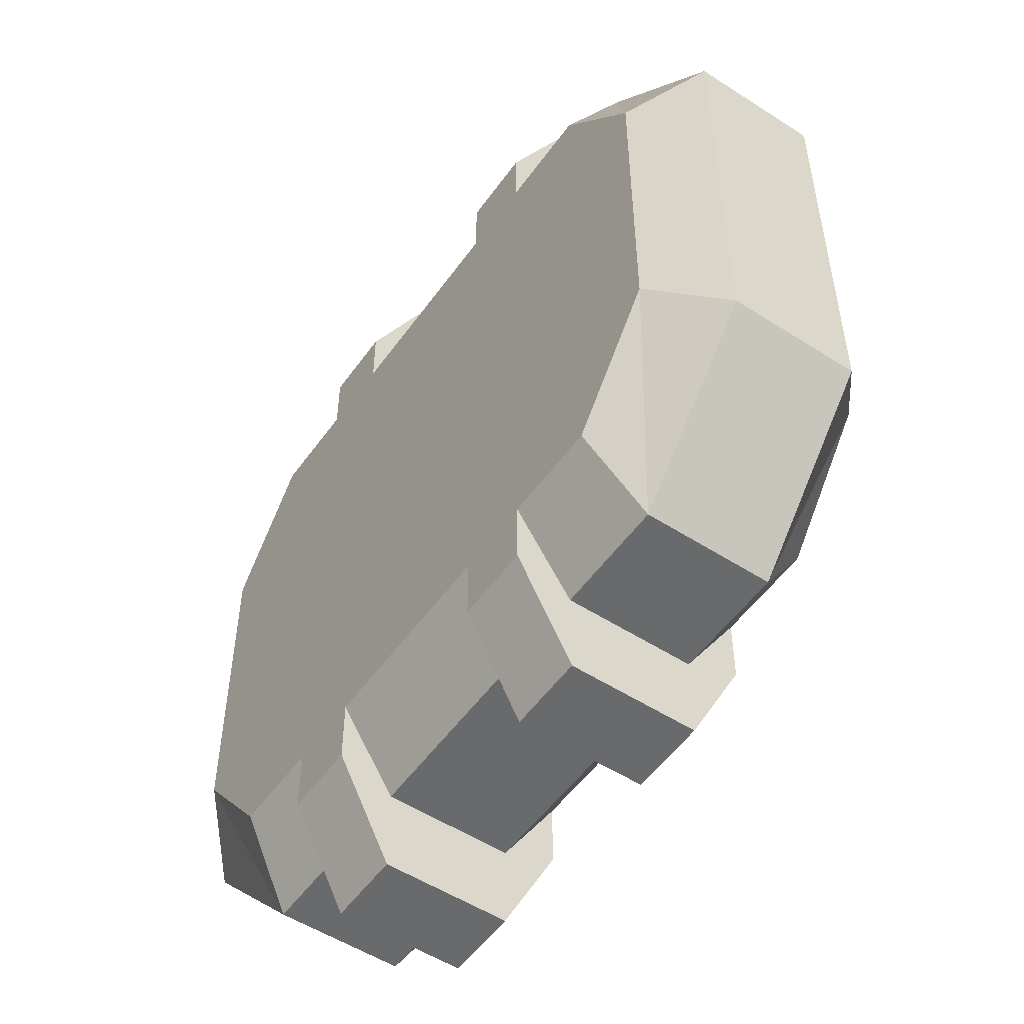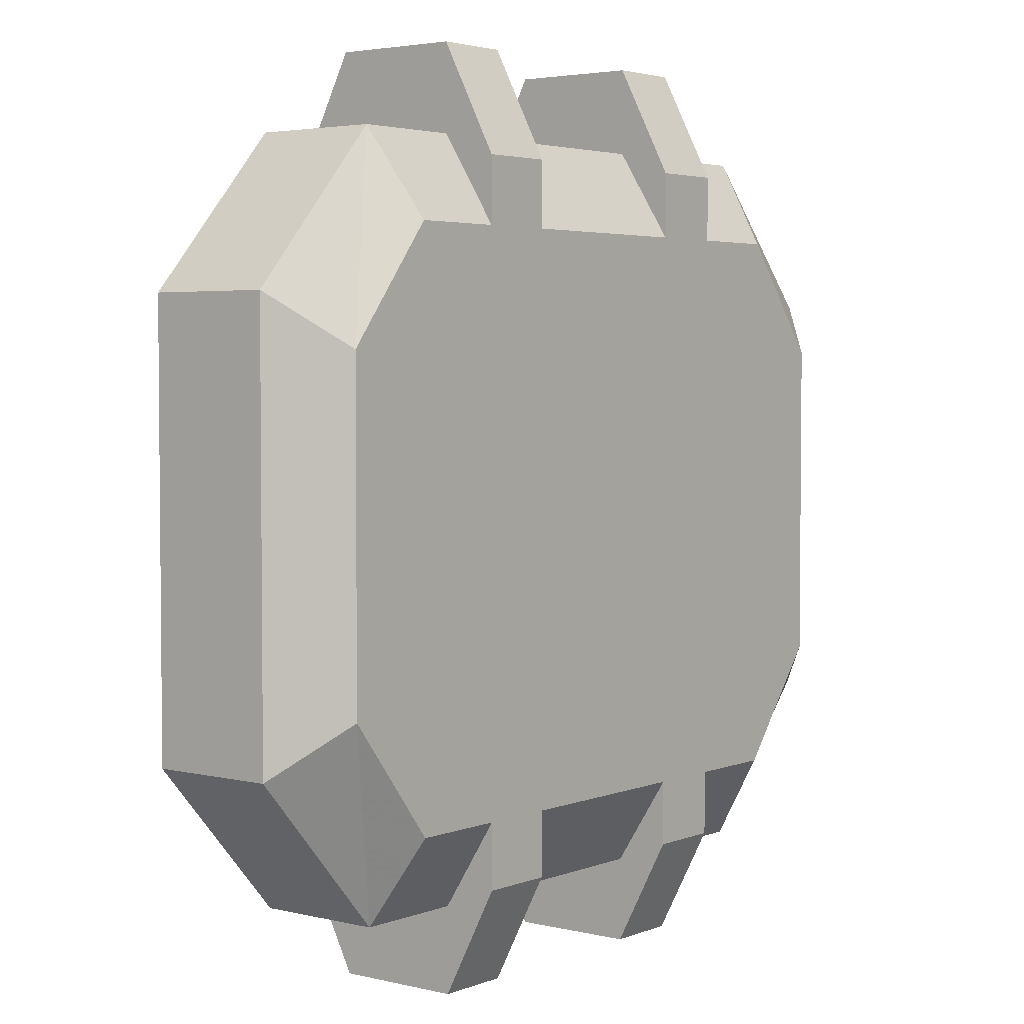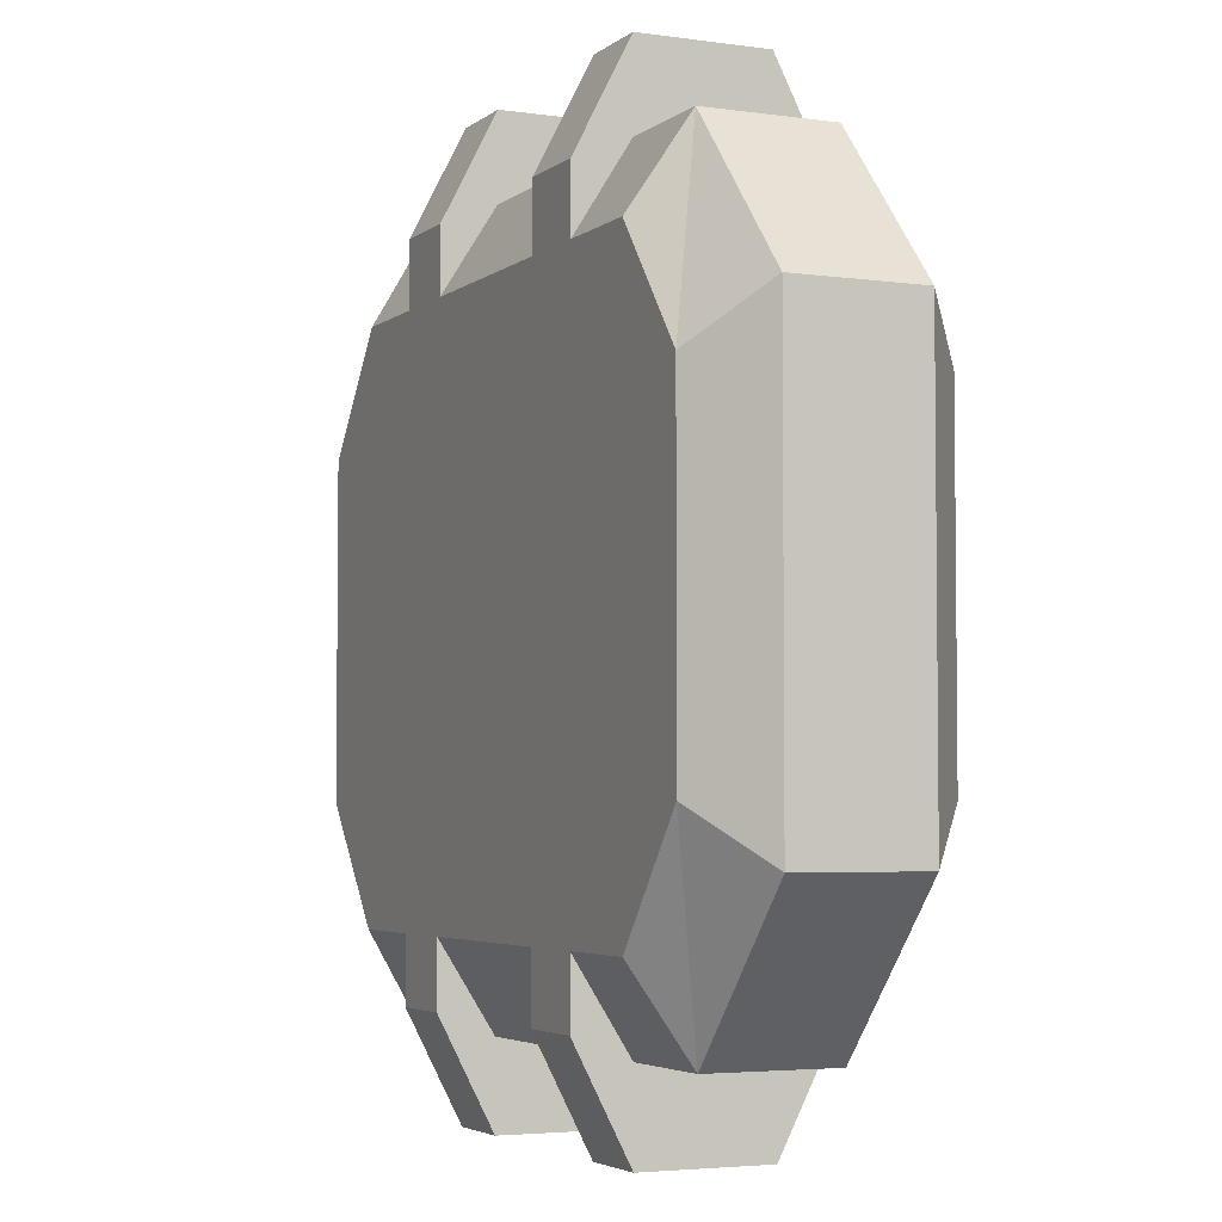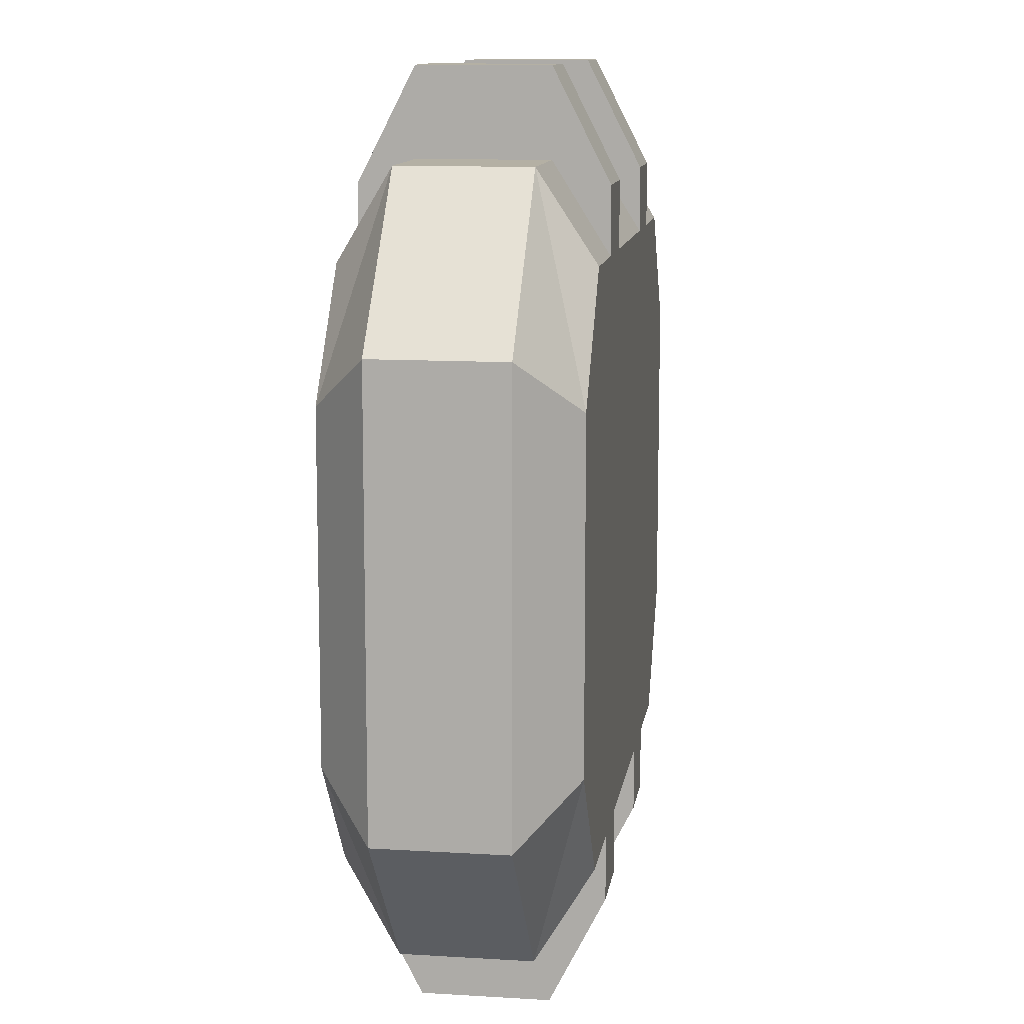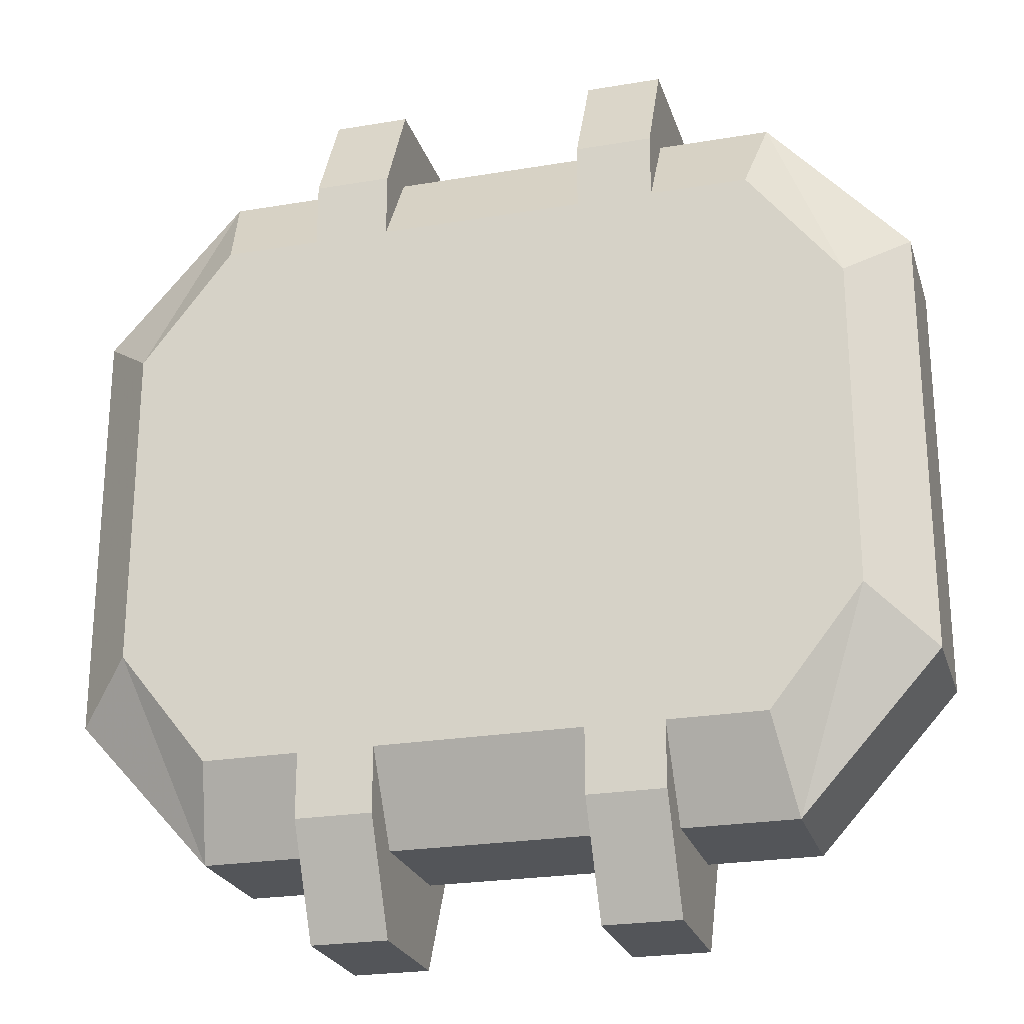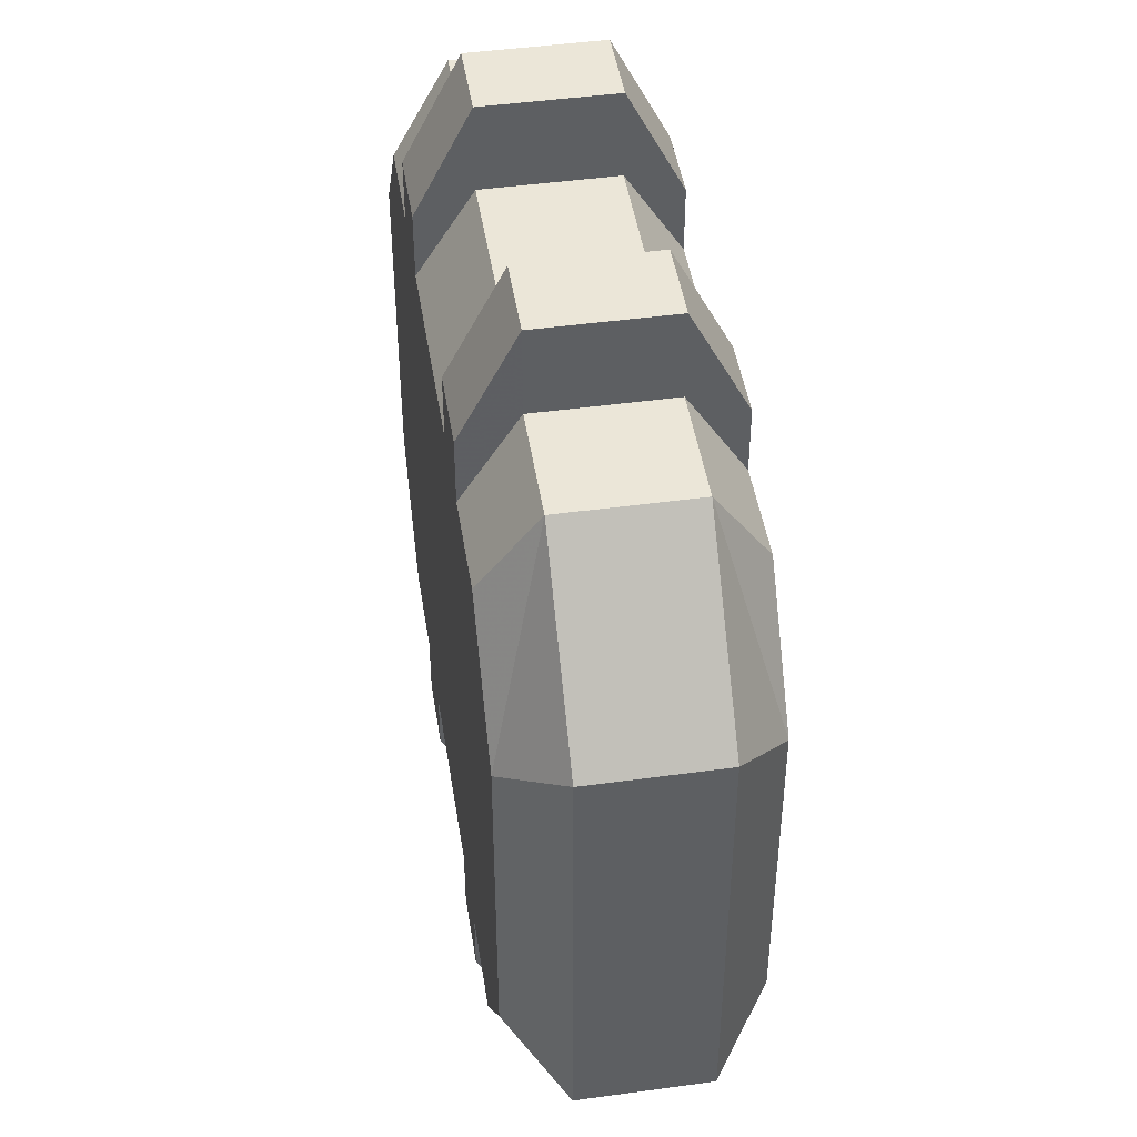
<metadata>
{"format":"obj","ext":"obj","renderer":"f3d","projection":"perspective","resolution":1024,"background":"white","views":[{"elev":-52.9,"azim":-124.7,"up":"+Z"},{"elev":3.5,"azim":128.5,"up":"+Z"},{"elev":-4.0,"azim":-114.9,"up":"+Z"},{"elev":11.5,"azim":98.4,"up":"+Z"},{"elev":-24.0,"azim":-164.3,"up":"+Z"},{"elev":46.2,"azim":-98.9,"up":"+Z"}]}
</metadata>
<code>
o StationParts1A_Cube.1448
v 41.17 6.1 20.62
v 27.92 6.1 35.26
v 35.24 11.35 15.71
v 26.43 11.35 26.86
v 17.19 6.1 35.26
v 9.852 6.1 35.26
v 17.19 11.35 26.86
v 9.85 11.35 26.86
v 17.19 6.1 43.48
v 9.852 6.1 43.48
v 17.19 11.35 33.12
v 9.85 11.35 33.12
v -41.17 6.1 20.62
v 0 6.1 35.26
v -27.92 6.1 35.26
v -35.24 11.35 15.71
v 0 11.35 26.86
v -26.43 11.35 26.86
v -17.19 6.1 35.26
v -9.852 6.1 35.26
v -17.19 11.35 26.86
v -9.85 11.35 26.86
v -17.19 6.1 43.48
v -9.852 6.1 43.48
v -17.19 11.35 33.12
v -9.85 11.35 33.12
v 41.17 6.1 -20.62
v 27.92 6.1 -35.26
v 35.24 11.35 -15.71
v 26.43 11.35 -26.86
v 17.19 6.1 -35.26
v 9.852 6.1 -35.26
v 17.19 11.35 -26.86
v 9.85 11.35 -26.86
v 17.19 6.1 -43.48
v 9.852 6.1 -43.48
v 17.19 11.35 -33.12
v 9.85 11.35 -33.12
v 41.17 6.1 -1e-06
v 35.24 11.35 -1e-06
v -41.17 6.1 -20.62
v 0 6.1 -35.26
v -27.92 6.1 -35.26
v -35.24 11.35 -15.71
v 0 11.35 -26.86
v -26.43 11.35 -26.86
v -17.19 6.1 -35.26
v -9.852 6.1 -35.26
v -17.19 11.35 -26.86
v -9.85 11.35 -26.86
v -17.19 6.1 -43.48
v -9.852 6.1 -43.48
v -17.19 11.35 -33.12
v -9.85 11.35 -33.12
v -41.17 6.1 -1e-06
v -35.24 11.35 -1e-06
v 0 11.35 -1e-06
v 41.17 -6.1 20.62
v 41.17 5e-06 20.62
v 27.92 -6.1 35.26
v 27.92 6e-06 35.26
v 35.24 -11.35 15.71
v 26.43 -11.35 26.86
v 17.19 -6.1 35.26
v 9.852 -6.1 35.26
v 17.19 6e-06 35.26
v 9.852 6e-06 35.26
v 17.19 -11.35 26.86
v 9.85 -11.35 26.86
v 17.19 -6.1 43.48
v 9.852 -6.1 43.48
v 17.19 7e-06 43.48
v 9.852 7e-06 43.48
v 17.19 -11.35 33.12
v 9.85 -11.35 33.12
v -41.17 -6.1 20.62
v 0 -6.1 35.26
v -41.17 5e-06 20.62
v 0 6e-06 35.26
v -27.92 -6.1 35.26
v -27.92 6e-06 35.26
v -35.24 -11.35 15.71
v 0 -11.35 26.86
v -26.43 -11.35 26.86
v -17.19 -6.1 35.26
v -9.852 -6.1 35.26
v -17.19 6e-06 35.26
v -9.852 6e-06 35.26
v -17.19 -11.35 26.86
v -9.85 -11.35 26.86
v -17.19 -6.1 43.48
v -9.852 -6.1 43.48
v -17.19 7e-06 43.48
v -9.852 7e-06 43.48
v -17.19 -11.35 33.12
v -9.85 -11.35 33.12
v 41.17 -6.1 -20.62
v 41.17 2e-06 -20.62
v 27.92 -6.1 -35.26
v 27.92 1e-06 -35.26
v 35.24 -11.35 -15.71
v 26.43 -11.35 -26.86
v 17.19 -6.1 -35.26
v 9.852 -6.1 -35.26
v 17.19 1e-06 -35.26
v 9.852 1e-06 -35.26
v 17.19 -11.35 -26.86
v 9.85 -11.35 -26.86
v 17.19 -6.1 -43.48
v 9.852 -6.1 -43.48
v 17.19 1e-06 -43.48
v 9.852 1e-06 -43.48
v 17.19 -11.35 -33.12
v 9.85 -11.35 -33.12
v 41.17 -6.1 1e-06
v 41.17 4e-06 -0
v 35.24 -11.35 1e-06
v -41.17 -6.1 -20.62
v 0 -6.1 -35.26
v -41.17 2e-06 -20.62
v 0 1e-06 -35.26
v -27.92 -6.1 -35.26
v -27.92 1e-06 -35.26
v -35.24 -11.35 -15.71
v 0 -11.35 -26.86
v -26.43 -11.35 -26.86
v -17.19 -6.1 -35.26
v -9.852 -6.1 -35.26
v -17.19 1e-06 -35.26
v -9.852 1e-06 -35.26
v -17.19 -11.35 -26.86
v -9.85 -11.35 -26.86
v -17.19 -6.1 -43.48
v -9.852 -6.1 -43.48
v -17.19 1e-06 -43.48
v -9.852 1e-06 -43.48
v -17.19 -11.35 -33.12
v -9.85 -11.35 -33.12
v -41.17 -6.1 1e-06
v -41.17 4e-06 -0
v -35.24 -11.35 1e-06
v 0 -11.35 1e-06
f 5 2 4 7
f 39 1 59 116
f 6 14 79 67
f 2 1 3 4
f 1 2 61 59
f 14 6 8 17
f 5 7 11 9
f 2 5 66 61
f 8 6 10 12
f 7 8 12 11
f 10 9 11 12
f 9 10 73 72
f 66 5 9 72
f 6 67 73 10
f 7 40 57 8
f 8 57 17
f 3 40 4
f 1 39 40 3
f 4 40 7
f 19 21 18 15
f 55 140 78 13
f 20 88 79 14
f 15 18 16 13
f 13 78 81 15
f 14 17 22 20
f 19 23 25 21
f 15 81 87 19
f 22 26 24 20
f 21 25 26 22
f 24 26 25 23
f 23 93 94 24
f 87 93 23 19
f 20 24 94 88
f 21 22 57 56
f 22 17 57
f 16 18 56
f 13 16 56 55
f 18 21 56
f 31 33 30 28
f 39 116 98 27
f 32 106 121 42
f 28 30 29 27
f 27 98 100 28
f 42 45 34 32
f 31 35 37 33
f 28 100 105 31
f 34 38 36 32
f 33 37 38 34
f 36 38 37 35
f 35 111 112 36
f 105 111 35 31
f 32 36 112 106
f 33 34 57 40
f 34 45 57
f 29 30 40
f 27 29 40 39
f 30 33 40
f 47 43 46 49
f 55 41 120 140
f 48 42 121 130
f 43 41 44 46
f 41 43 123 120
f 42 48 50 45
f 47 49 53 51
f 43 47 129 123
f 50 48 52 54
f 49 50 54 53
f 52 51 53 54
f 51 52 136 135
f 129 47 51 135
f 48 130 136 52
f 49 56 57 50
f 50 57 45
f 44 56 46
f 41 55 56 44
f 46 56 49
f 64 68 63 60
f 115 116 59 58
f 65 67 79 77
f 60 63 62 58
f 58 59 61 60
f 77 83 69 65
f 64 70 74 68
f 60 61 66 64
f 69 75 71 65
f 68 74 75 69
f 71 75 74 70
f 70 72 73 71
f 66 72 70 64
f 65 71 73 67
f 68 69 142 117
f 69 83 142
f 62 63 117
f 58 62 117 115
f 63 68 117
f 85 80 84 89
f 139 76 78 140
f 86 77 79 88
f 80 76 82 84
f 76 80 81 78
f 77 86 90 83
f 85 89 95 91
f 80 85 87 81
f 90 86 92 96
f 89 90 96 95
f 92 91 95 96
f 91 92 94 93
f 87 85 91 93
f 86 88 94 92
f 89 141 142 90
f 90 142 83
f 82 141 84
f 76 139 141 82
f 84 141 89
f 103 99 102 107
f 115 97 98 116
f 104 119 121 106
f 99 97 101 102
f 97 99 100 98
f 119 104 108 125
f 103 107 113 109
f 99 103 105 100
f 108 104 110 114
f 107 108 114 113
f 110 109 113 114
f 109 110 112 111
f 105 103 109 111
f 104 106 112 110
f 107 117 142 108
f 108 142 125
f 101 117 102
f 97 115 117 101
f 102 117 107
f 127 131 126 122
f 139 140 120 118
f 128 130 121 119
f 122 126 124 118
f 118 120 123 122
f 119 125 132 128
f 127 133 137 131
f 122 123 129 127
f 132 138 134 128
f 131 137 138 132
f 134 138 137 133
f 133 135 136 134
f 129 135 133 127
f 128 134 136 130
f 131 132 142 141
f 132 125 142
f 124 126 141
f 118 124 141 139
f 126 131 141

</code>
